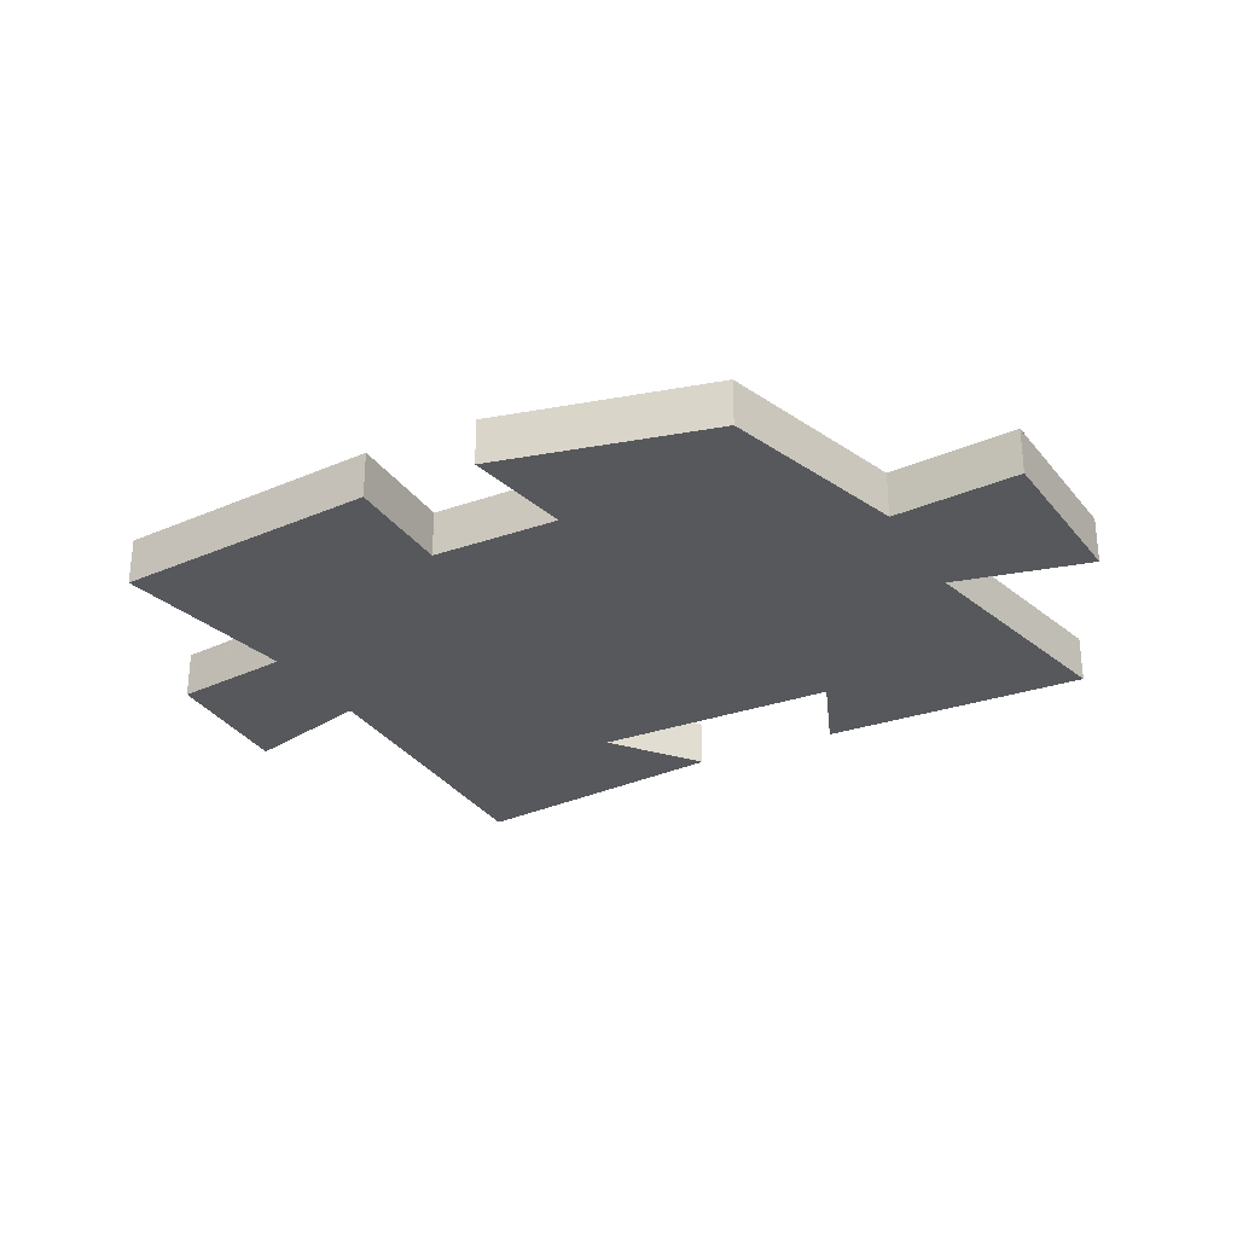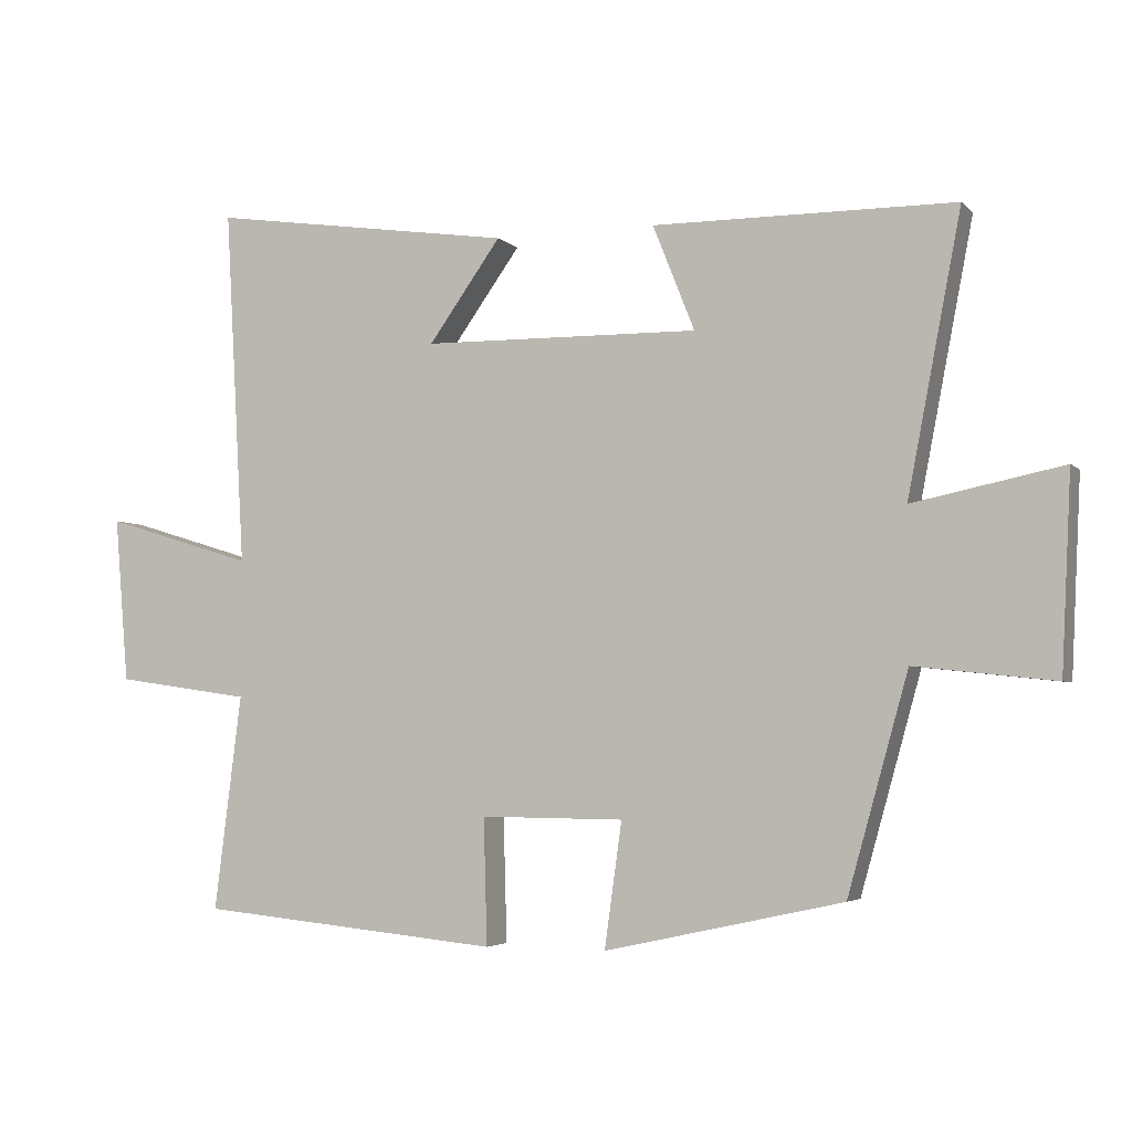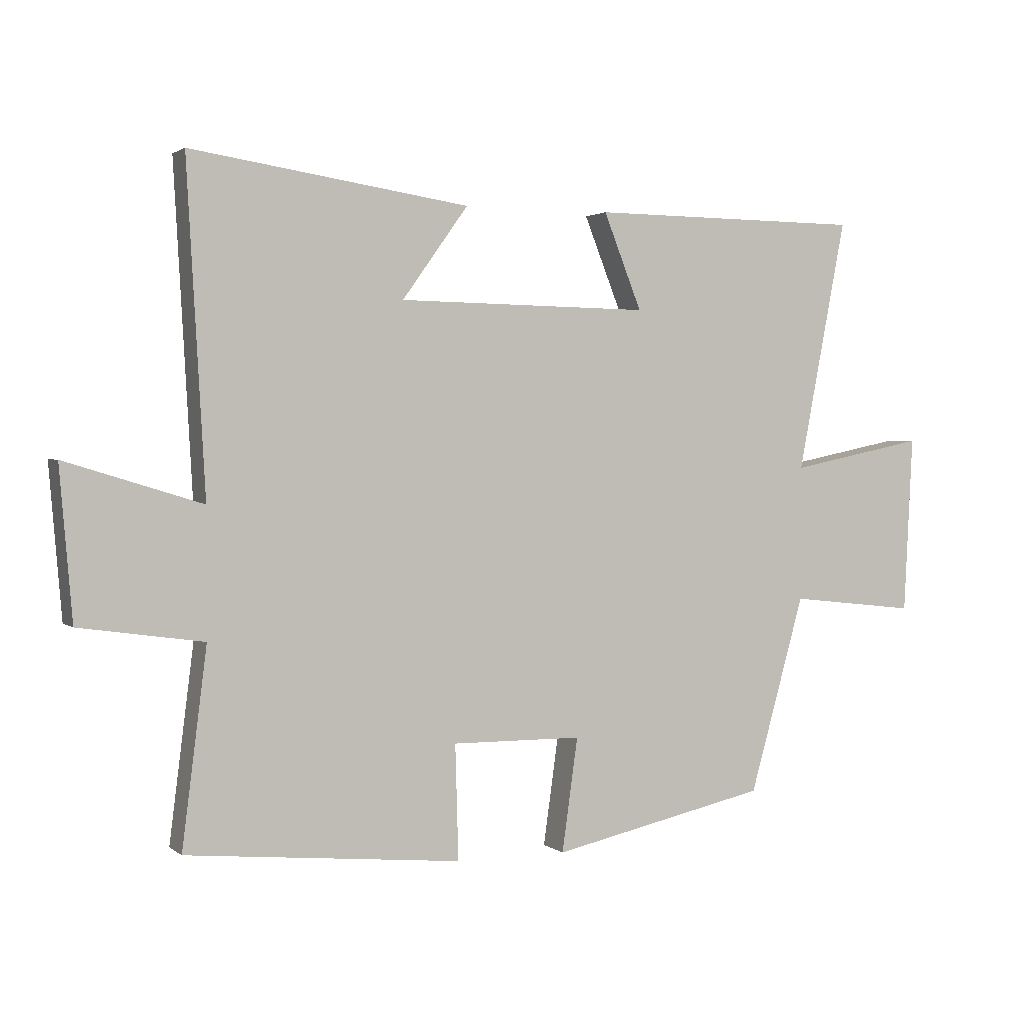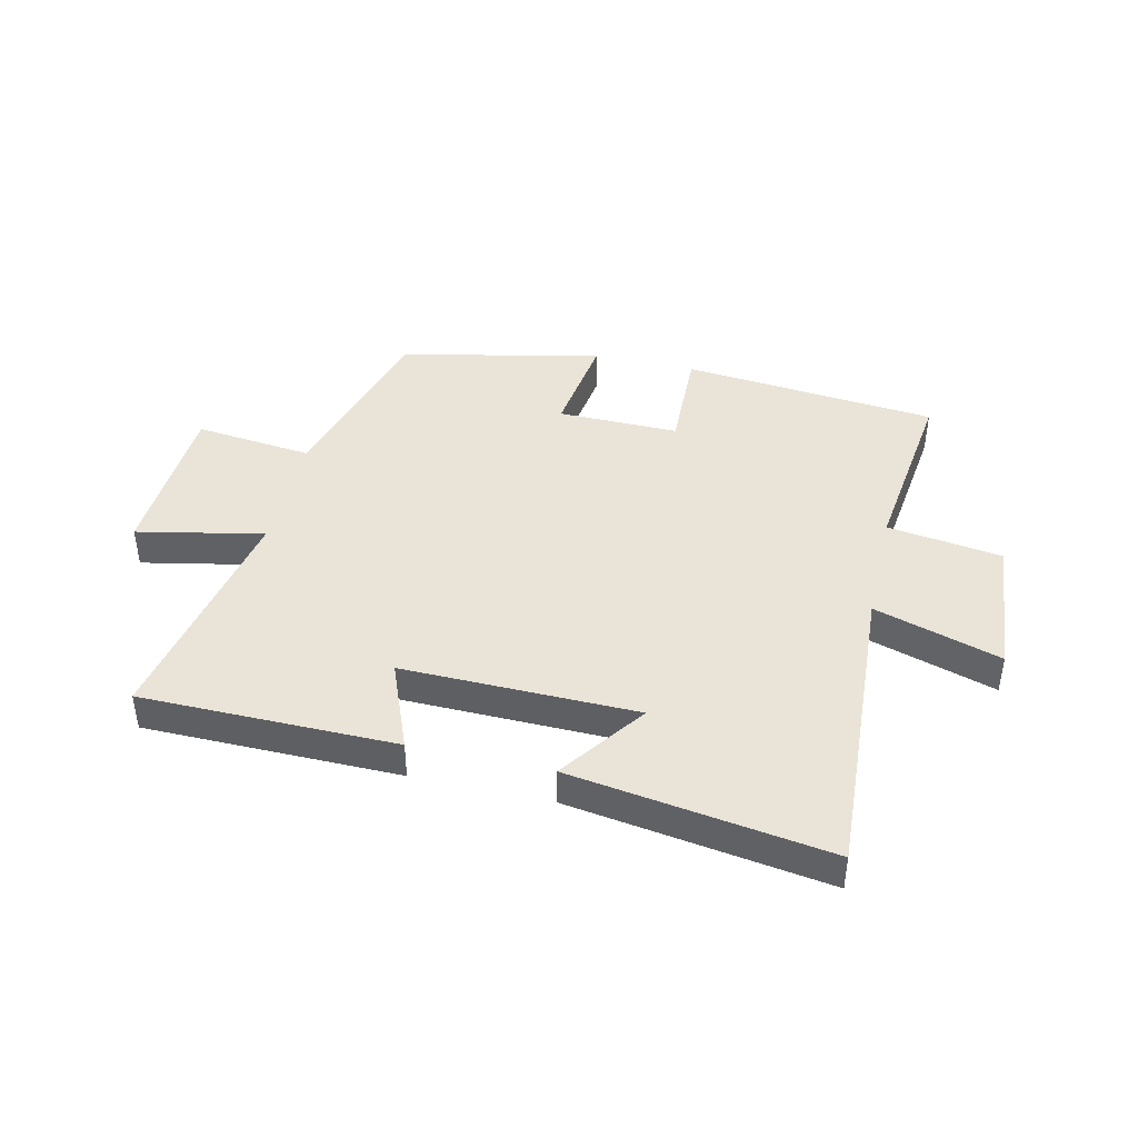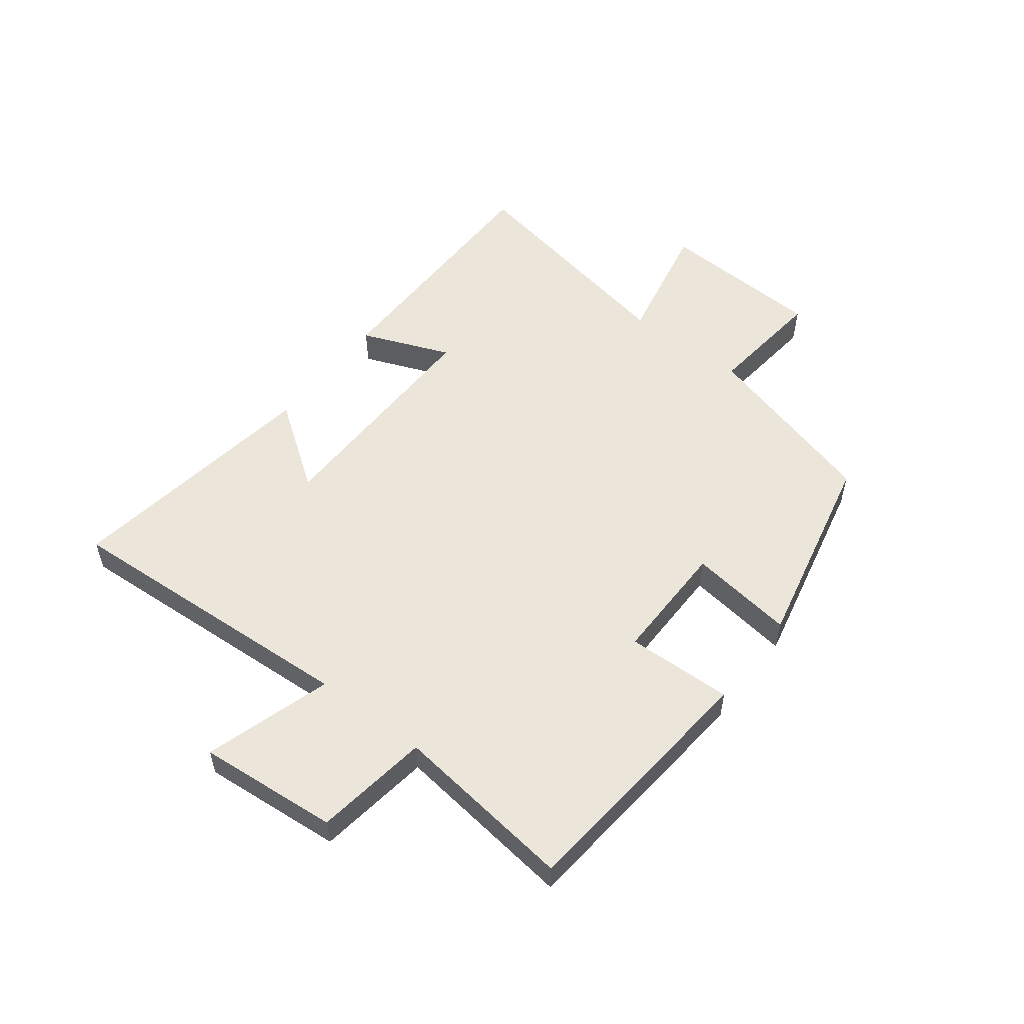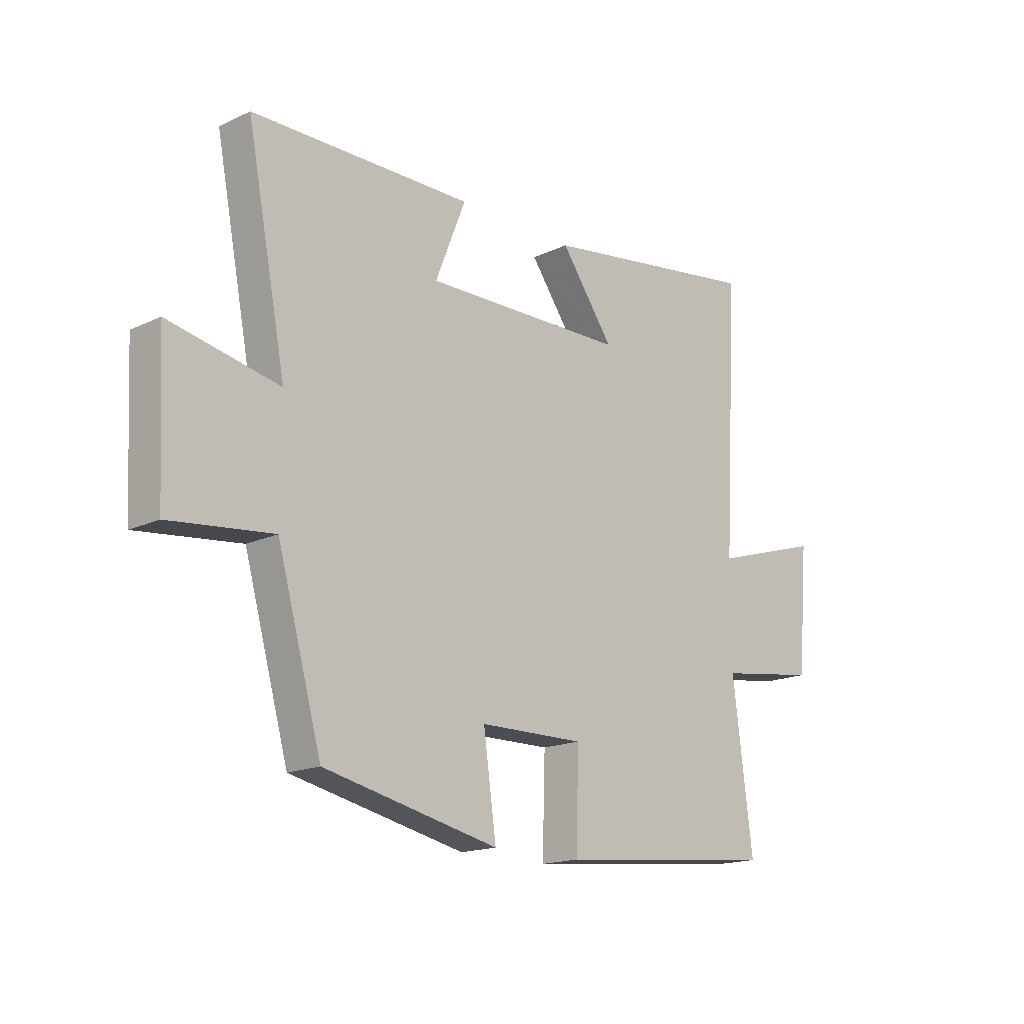
<metadata>
{"format":"obj","ext":"obj","renderer":"f3d","projection":"perspective","resolution":1024,"background":"white","views":[{"elev":-27.7,"azim":-151.8,"up":"+Y"},{"elev":-4.1,"azim":-158.1,"up":"+Z"},{"elev":1.9,"azim":156.3,"up":"+Z"},{"elev":42.9,"azim":13.0,"up":"+Y"},{"elev":54.2,"azim":127.4,"up":"+Y"},{"elev":-16.7,"azim":-46.3,"up":"+Z"}]}
</metadata>
<code>
v 0.539 0.07 -0.458
v 0.105 0.07 -0.5
v 0.11 0.07 -0.319
v -0.096 0.07 -0.321
v -0.071 0.07 -0.5
v -0.413 0.07 -0.425
v -0.5 0.07 -0.115
v -0.701 0.07 -0.137
v -0.715 0.07 0.143
v -0.5 0.07 0.099
v -0.577 0.07 0.497
v -0.144 0.07 0.5
v -0.204 0.07 0.349
v 0.194 0.07 0.355
v 0.09 0.07 0.5
v 0.529 0.07 0.565
v 0.5 0.07 0.051
v 0.715 0.07 0.117
v 0.695 0.07 -0.121
v 0.5 0.07 -0.149
v 0.539 0 -0.458
v 0.105 0 -0.5
v 0.11 0 -0.319
v -0.096 0 -0.321
v -0.071 0 -0.5
v -0.413 0 -0.425
v -0.5 0 -0.115
v -0.701 0 -0.137
v -0.715 0 0.143
v -0.5 0 0.099
v -0.577 0 0.497
v -0.144 0 0.5
v -0.204 0 0.349
v 0.194 0 0.355
v 0.09 0 0.5
v 0.529 0 0.565
v 0.5 0 0.051
v 0.715 0 0.117
v 0.695 0 -0.121
v 0.5 0 -0.149
f 17 18 19 20
f 14 15 16 17
f 13 14 17 20
f 10 11 12 13
f 10 13 20 1
f 7 8 9 10
f 4 5 6 7
f 3 4 7 10
f 1 2 3
f 1 3 10
f 40 39 38 37
f 37 36 35 34
f 40 37 34 33
f 33 32 31 30
f 21 40 33 30
f 30 29 28 27
f 27 26 25 24
f 30 27 24 23
f 23 22 21
f 30 23 21
f 1 21 22 2
f 2 22 23 3
f 3 23 24 4
f 4 24 25 5
f 5 25 26 6
f 6 26 27 7
f 7 27 28 8
f 8 28 29 9
f 9 29 30 10
f 10 30 31 11
f 11 31 32 12
f 12 32 33 13
f 13 33 34 14
f 14 34 35 15
f 15 35 36 16
f 16 36 37 17
f 17 37 38 18
f 18 38 39 19
f 19 39 40 20
f 20 40 21 1

</code>
